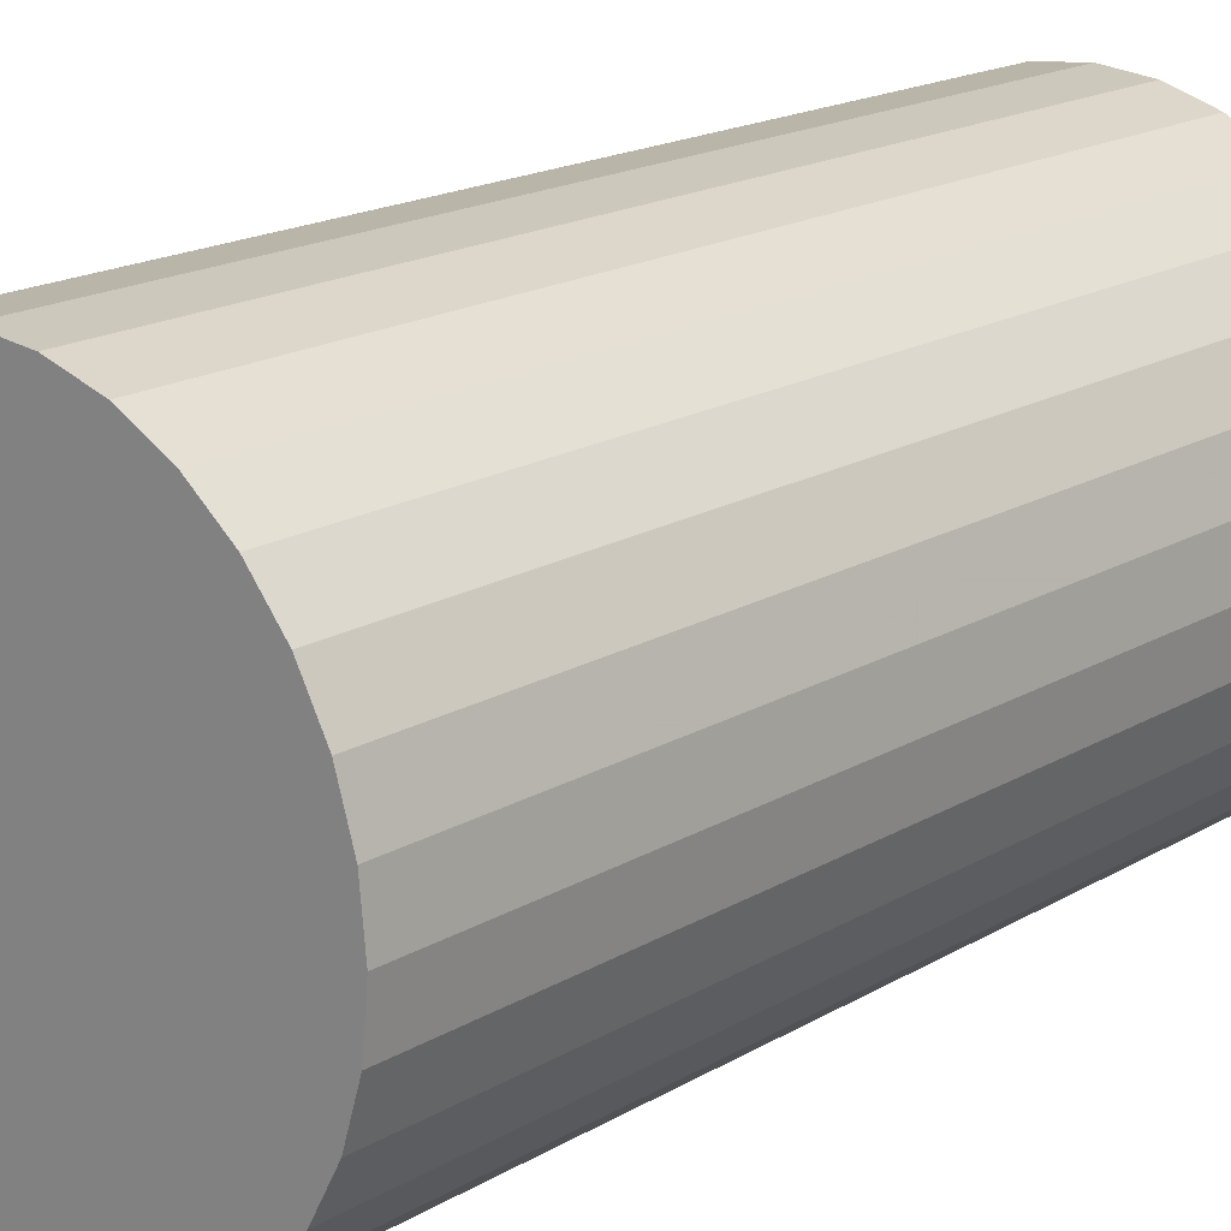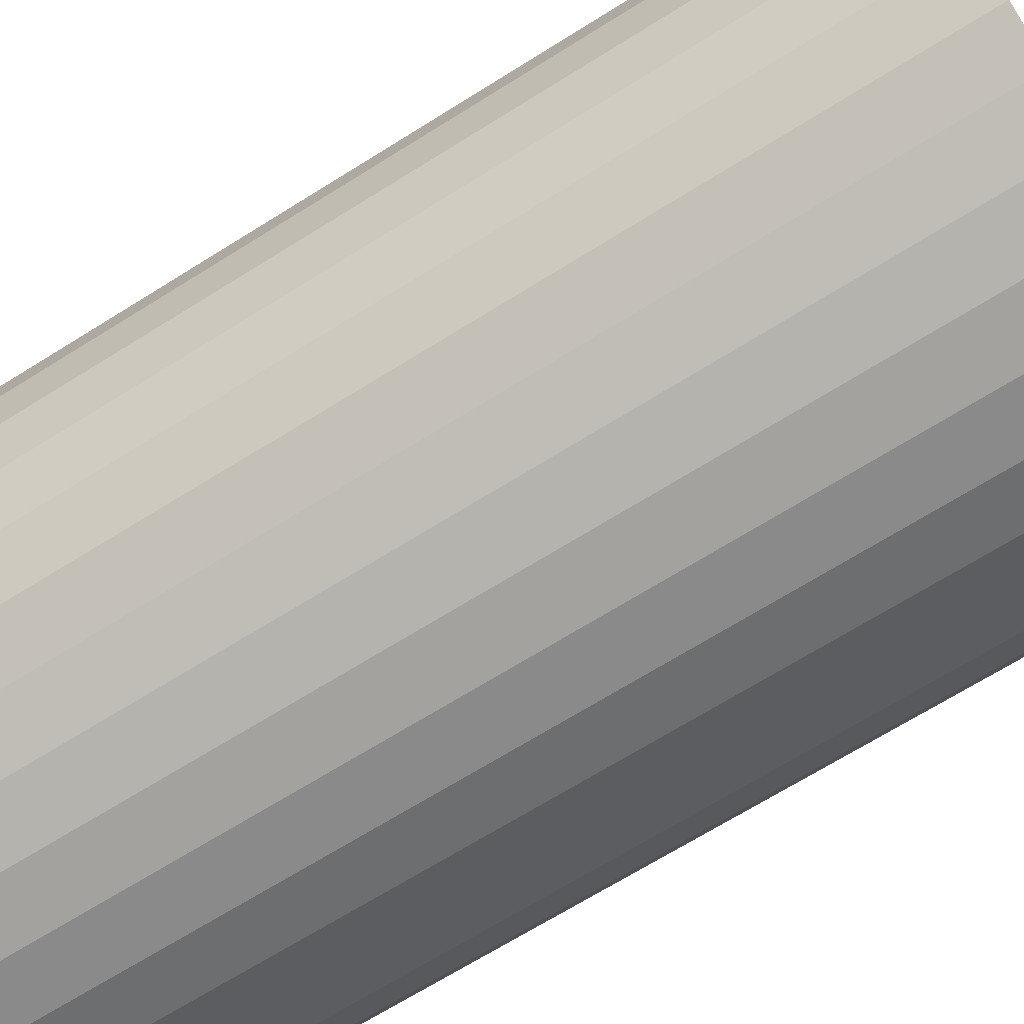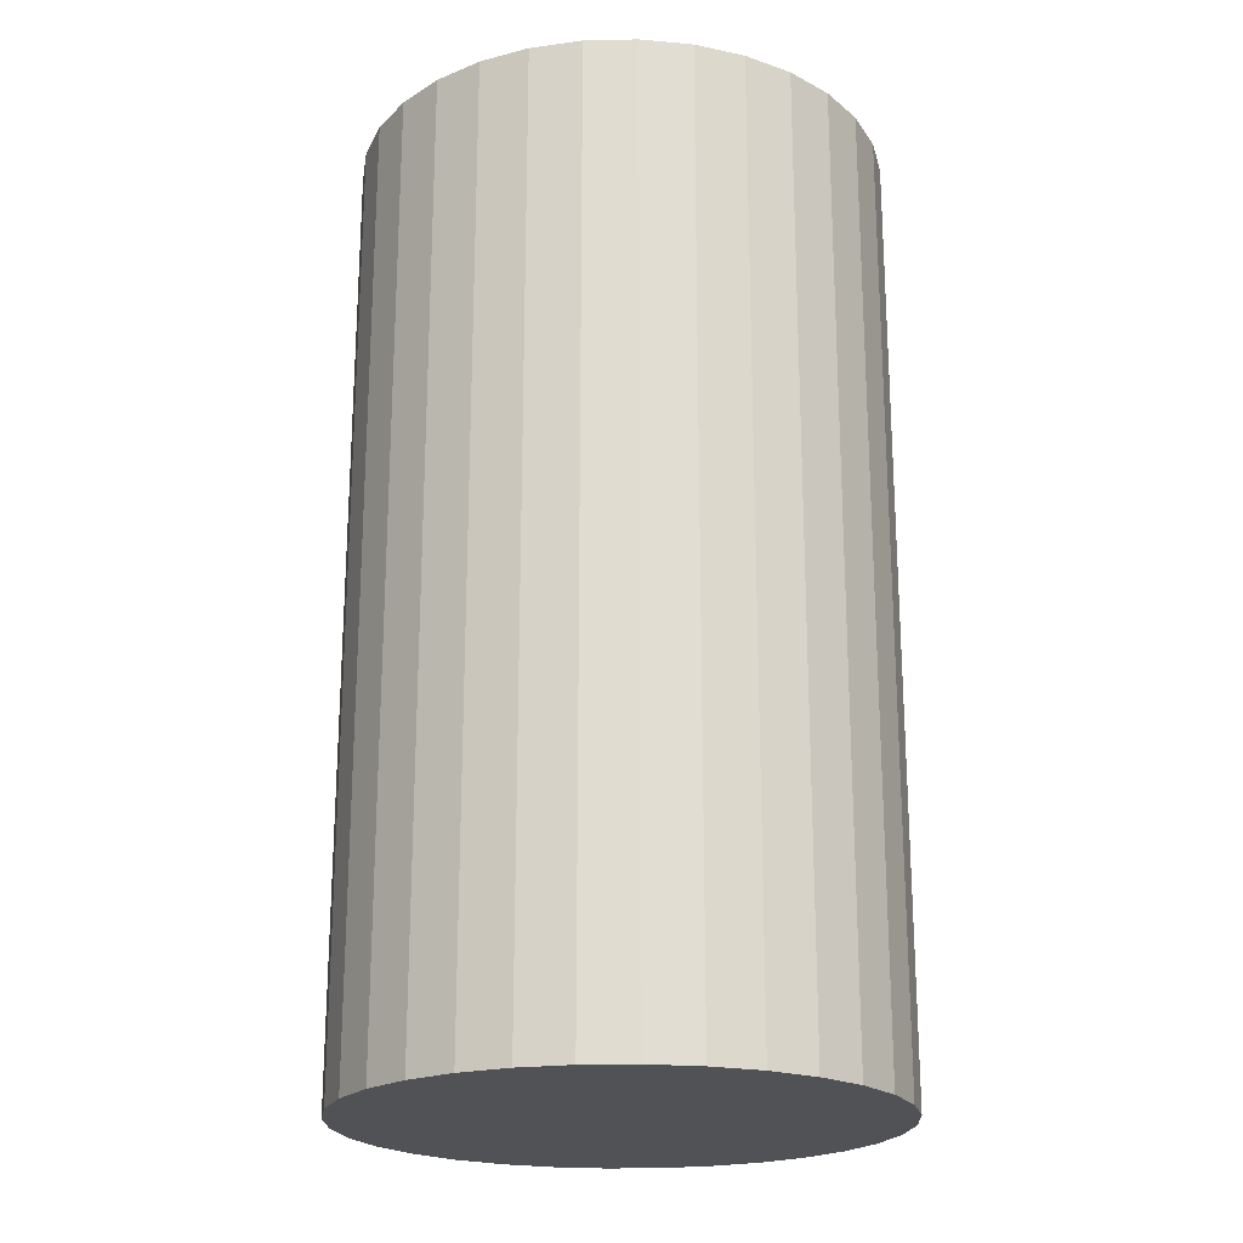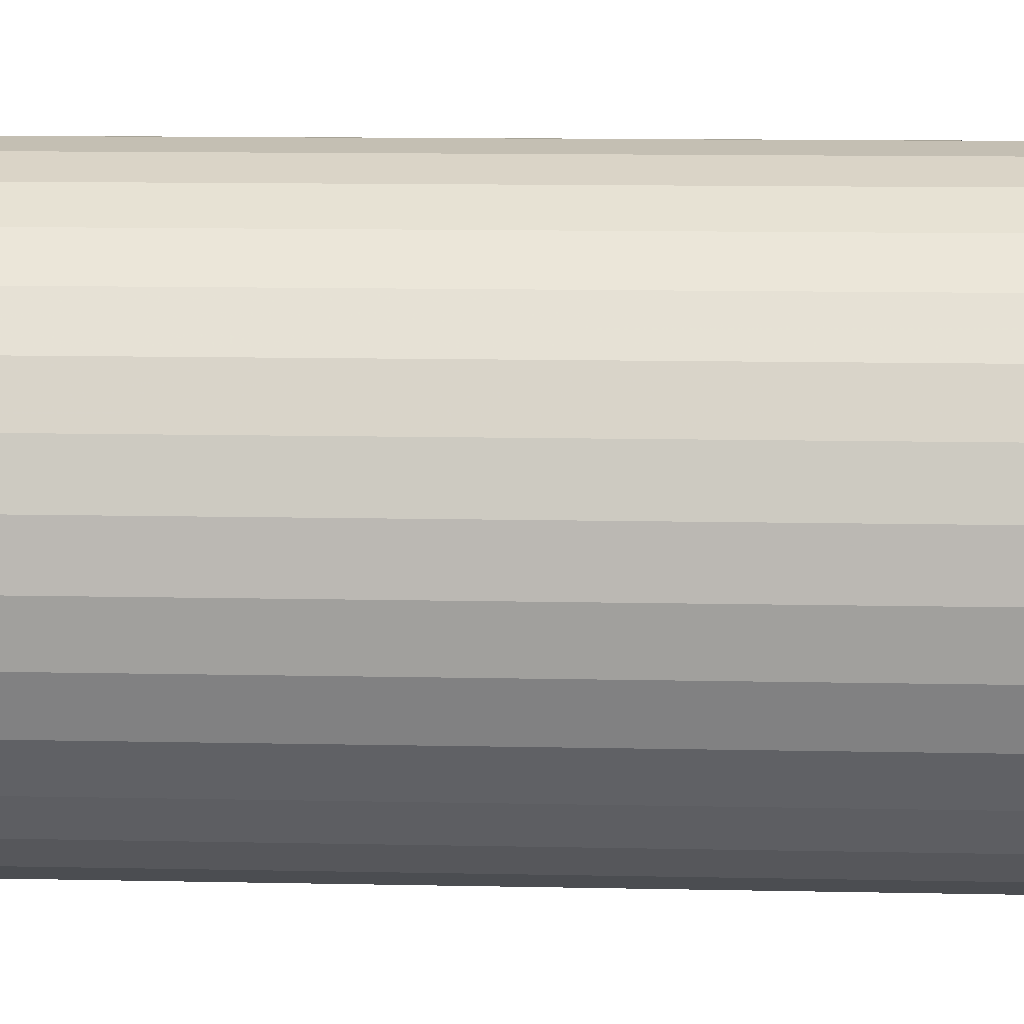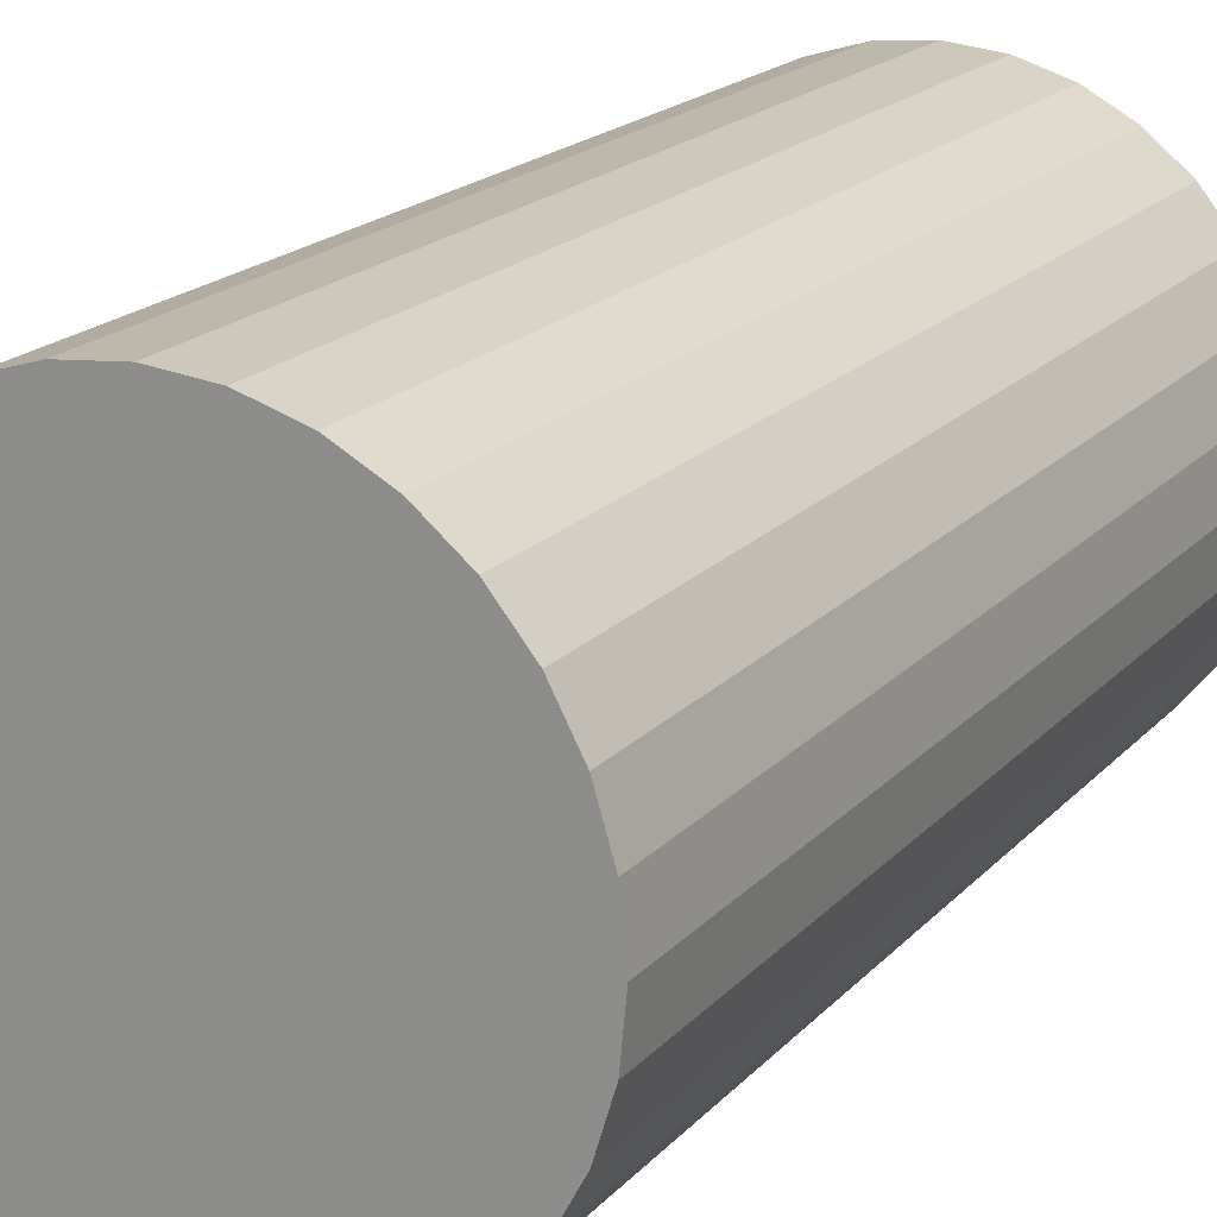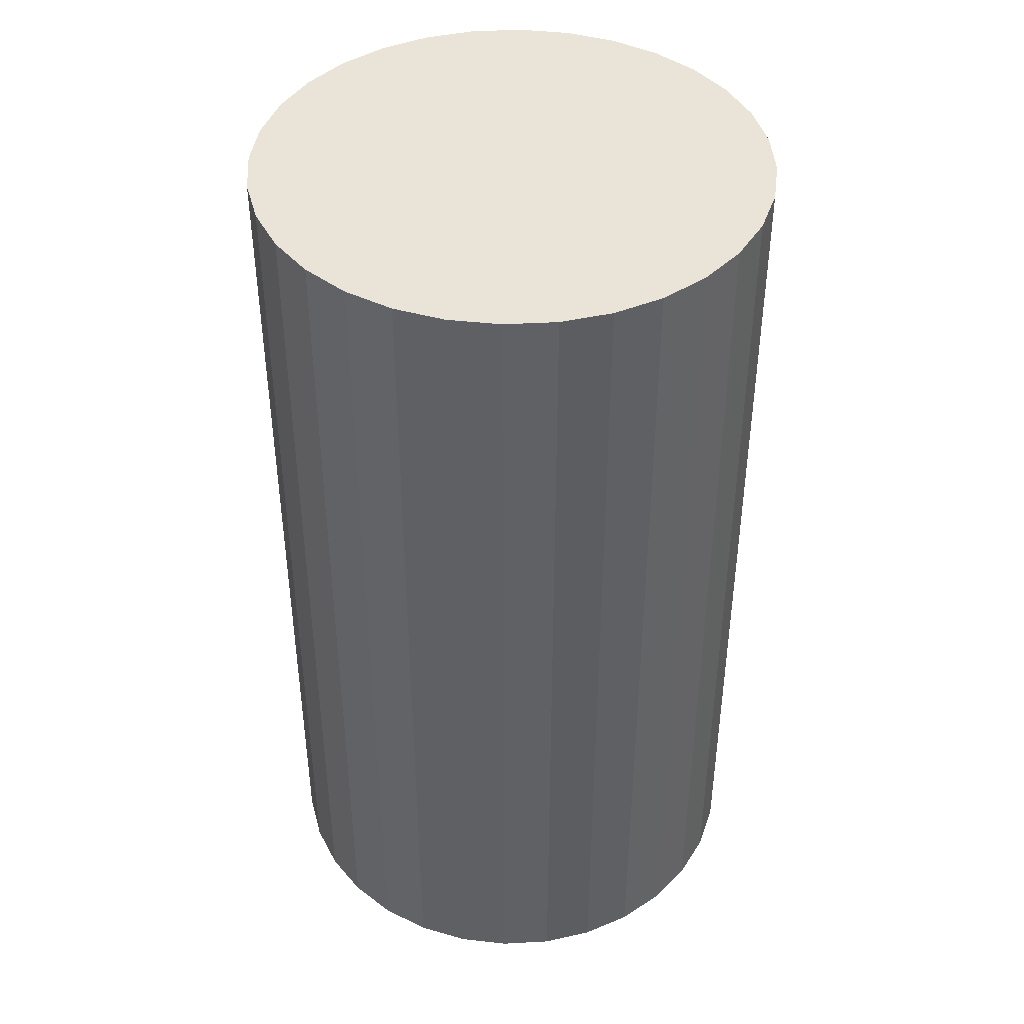
<metadata>
{"format":"obj","ext":"obj","renderer":"f3d","projection":"perspective","resolution":1024,"background":"white","views":[{"elev":18.0,"azim":41.2,"up":"+Y"},{"elev":-68.1,"azim":-57.8,"up":"+Y"},{"elev":-21.3,"azim":75.3,"up":"+Z"},{"elev":12.3,"azim":-87.2,"up":"+Y"},{"elev":18.6,"azim":28.1,"up":"+Y"},{"elev":42.8,"azim":148.2,"up":"+Z"}]}
</metadata>
<code>
v 0 0 -0.04785
v 0.02659 0 -0.04785
v 0.02659 0 0.04785
v 0 0 0.04785
v 0.02607 0.005187 -0.04785
v 0.02607 0.005187 0.04785
v 0.02456 0.01017 -0.04785
v 0.02456 0.01017 0.04785
v 0.0221 0.01477 -0.04785
v 0.0221 0.01477 0.04785
v 0.0188 0.0188 -0.04785
v 0.0188 0.0188 0.04785
v 0.01477 0.0221 -0.04785
v 0.01477 0.0221 0.04785
v 0.01017 0.02456 -0.04785
v 0.01017 0.02456 0.04785
v 0.005187 0.02607 -0.04785
v 0.005187 0.02607 0.04785
v 0 0.02659 -0.04785
v 0 0.02659 0.04785
v -0.005187 0.02607 -0.04785
v -0.005187 0.02607 0.04785
v -0.01017 0.02456 -0.04785
v -0.01017 0.02456 0.04785
v -0.01477 0.0221 -0.04785
v -0.01477 0.0221 0.04785
v -0.0188 0.0188 -0.04785
v -0.0188 0.0188 0.04785
v -0.0221 0.01477 -0.04785
v -0.0221 0.01477 0.04785
v -0.02456 0.01017 -0.04785
v -0.02456 0.01017 0.04785
v -0.02607 0.005187 -0.04785
v -0.02607 0.005187 0.04785
v -0.02659 0 -0.04785
v -0.02659 0 0.04785
v -0.02607 -0.005187 -0.04785
v -0.02607 -0.005187 0.04785
v -0.02456 -0.01017 -0.04785
v -0.02456 -0.01017 0.04785
v -0.0221 -0.01477 -0.04785
v -0.0221 -0.01477 0.04785
v -0.0188 -0.0188 -0.04785
v -0.0188 -0.0188 0.04785
v -0.01477 -0.0221 -0.04785
v -0.01477 -0.0221 0.04785
v -0.01017 -0.02456 -0.04785
v -0.01017 -0.02456 0.04785
v -0.005187 -0.02607 -0.04785
v -0.005187 -0.02607 0.04785
v -0 -0.02659 -0.04785
v -0 -0.02659 0.04785
v 0.005187 -0.02607 -0.04785
v 0.005187 -0.02607 0.04785
v 0.01017 -0.02456 -0.04785
v 0.01017 -0.02456 0.04785
v 0.01477 -0.0221 -0.04785
v 0.01477 -0.0221 0.04785
v 0.0188 -0.0188 -0.04785
v 0.0188 -0.0188 0.04785
v 0.0221 -0.01477 -0.04785
v 0.0221 -0.01477 0.04785
v 0.02456 -0.01017 -0.04785
v 0.02456 -0.01017 0.04785
v 0.02607 -0.005187 -0.04785
v 0.02607 -0.005187 0.04785
f 2 1 5
f 2 5 3
f 3 5 6
f 3 6 4
f 5 1 7
f 5 7 6
f 6 7 8
f 6 8 4
f 7 1 9
f 7 9 8
f 8 9 10
f 8 10 4
f 9 1 11
f 9 11 10
f 10 11 12
f 10 12 4
f 11 1 13
f 11 13 12
f 12 13 14
f 12 14 4
f 13 1 15
f 13 15 14
f 14 15 16
f 14 16 4
f 15 1 17
f 15 17 16
f 16 17 18
f 16 18 4
f 17 1 19
f 17 19 18
f 18 19 20
f 18 20 4
f 19 1 21
f 19 21 20
f 20 21 22
f 20 22 4
f 21 1 23
f 21 23 22
f 22 23 24
f 22 24 4
f 23 1 25
f 23 25 24
f 24 25 26
f 24 26 4
f 25 1 27
f 25 27 26
f 26 27 28
f 26 28 4
f 27 1 29
f 27 29 28
f 28 29 30
f 28 30 4
f 29 1 31
f 29 31 30
f 30 31 32
f 30 32 4
f 31 1 33
f 31 33 32
f 32 33 34
f 32 34 4
f 33 1 35
f 33 35 34
f 34 35 36
f 34 36 4
f 35 1 37
f 35 37 36
f 36 37 38
f 36 38 4
f 37 1 39
f 37 39 38
f 38 39 40
f 38 40 4
f 39 1 41
f 39 41 40
f 40 41 42
f 40 42 4
f 41 1 43
f 41 43 42
f 42 43 44
f 42 44 4
f 43 1 45
f 43 45 44
f 44 45 46
f 44 46 4
f 45 1 47
f 45 47 46
f 46 47 48
f 46 48 4
f 47 1 49
f 47 49 48
f 48 49 50
f 48 50 4
f 49 1 51
f 49 51 50
f 50 51 52
f 50 52 4
f 51 1 53
f 51 53 52
f 52 53 54
f 52 54 4
f 53 1 55
f 53 55 54
f 54 55 56
f 54 56 4
f 55 1 57
f 55 57 56
f 56 57 58
f 56 58 4
f 57 1 59
f 57 59 58
f 58 59 60
f 58 60 4
f 59 1 61
f 59 61 60
f 60 61 62
f 60 62 4
f 61 1 63
f 61 63 62
f 62 63 64
f 62 64 4
f 63 1 65
f 63 65 64
f 64 65 66
f 64 66 4
f 65 1 2
f 65 2 66
f 66 2 3
f 66 3 4

</code>
